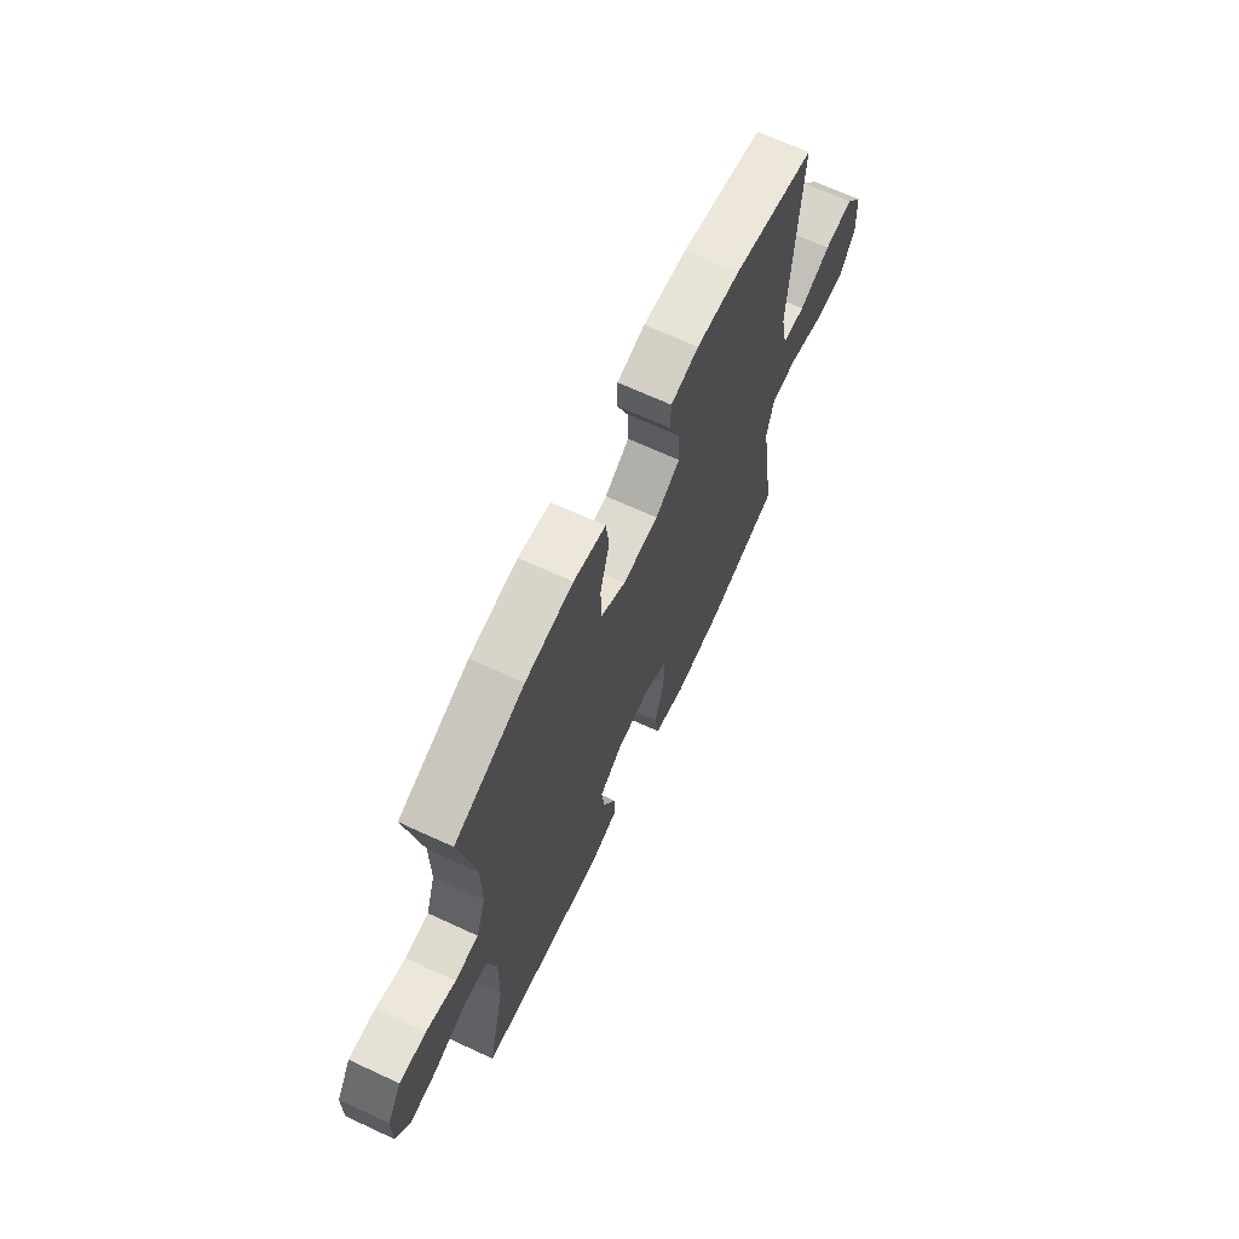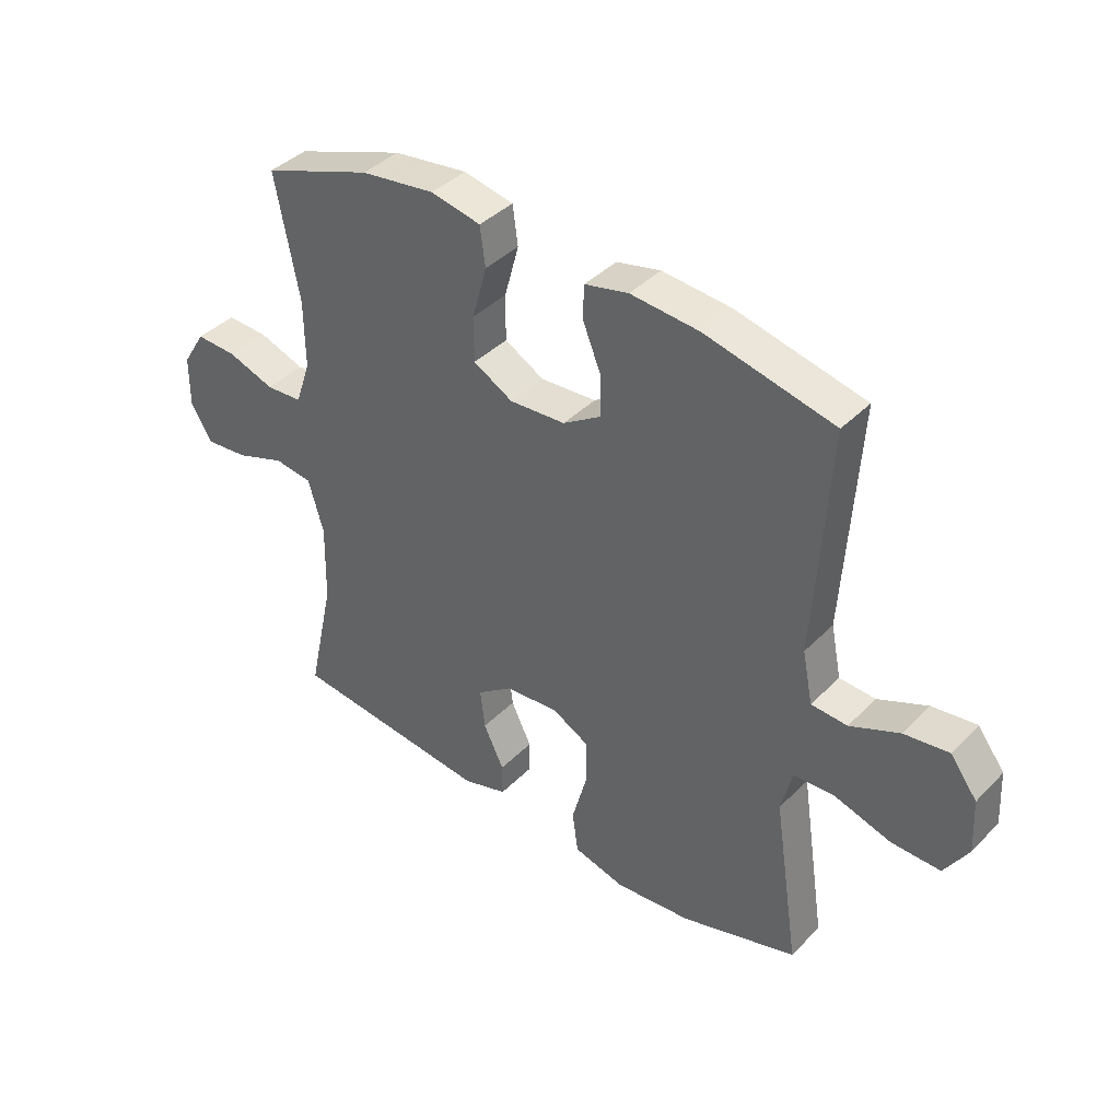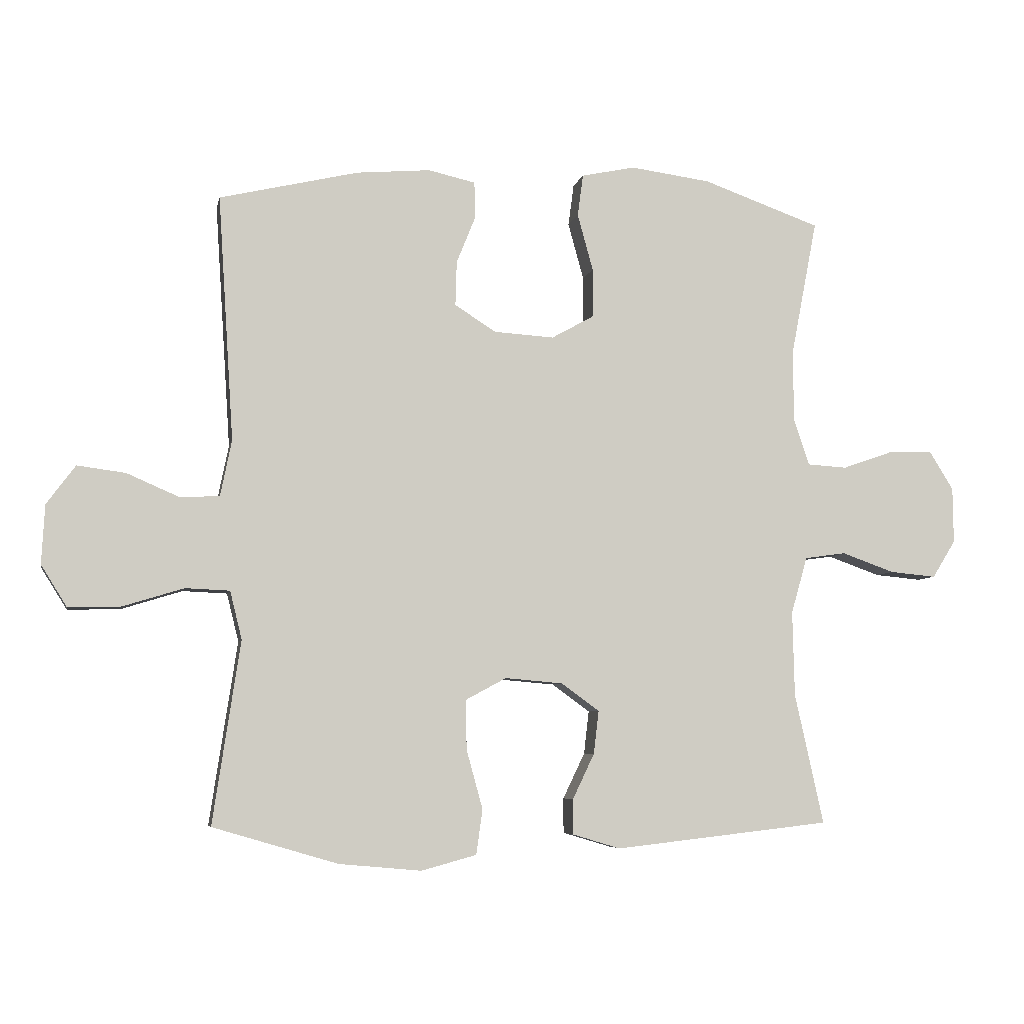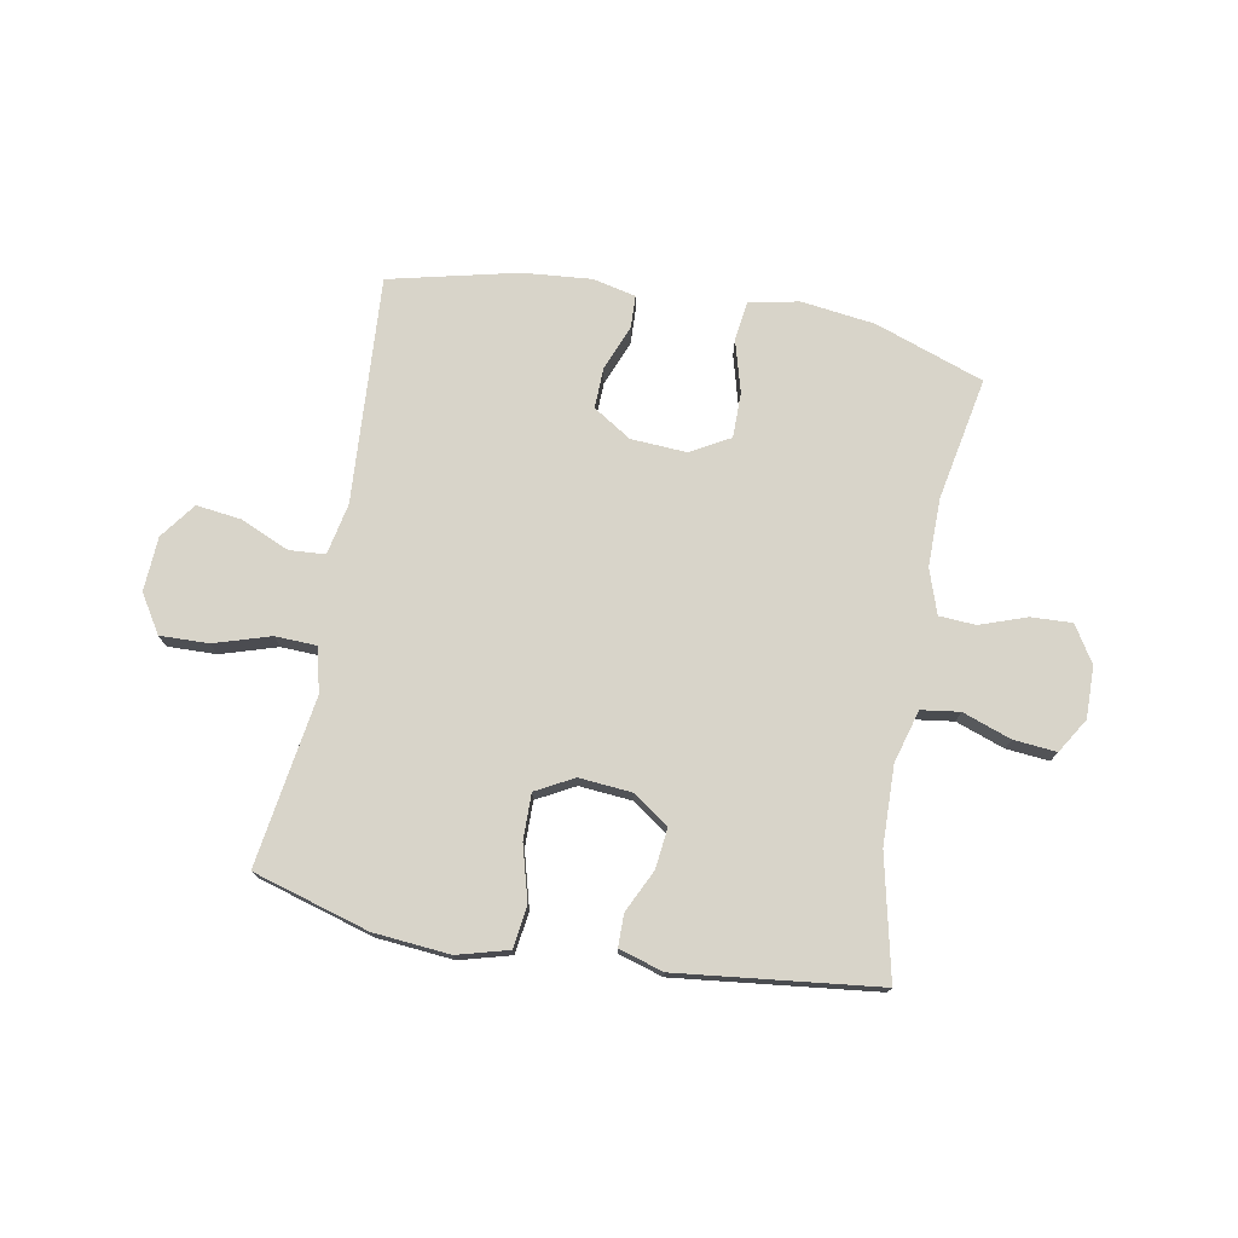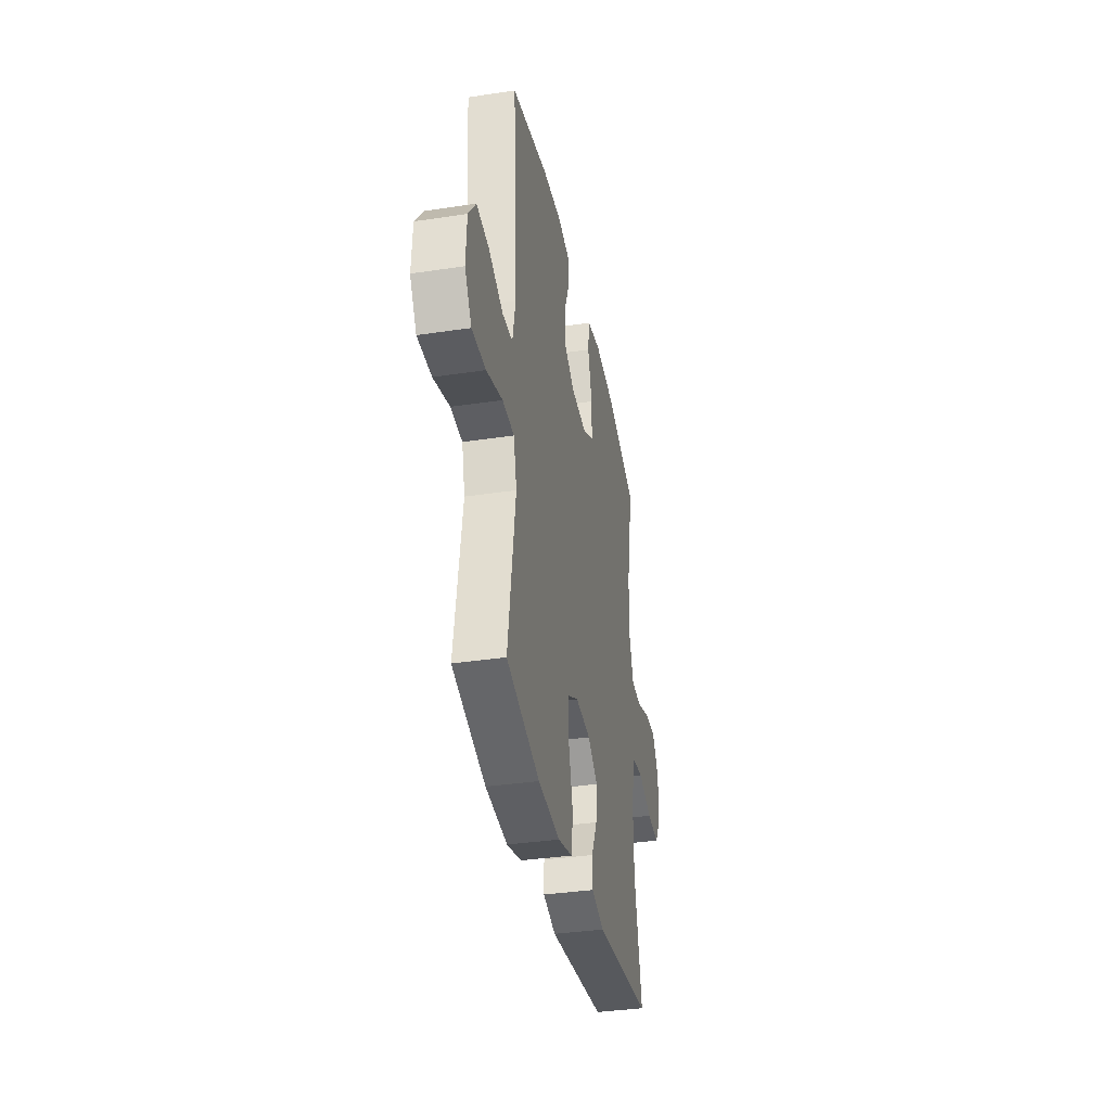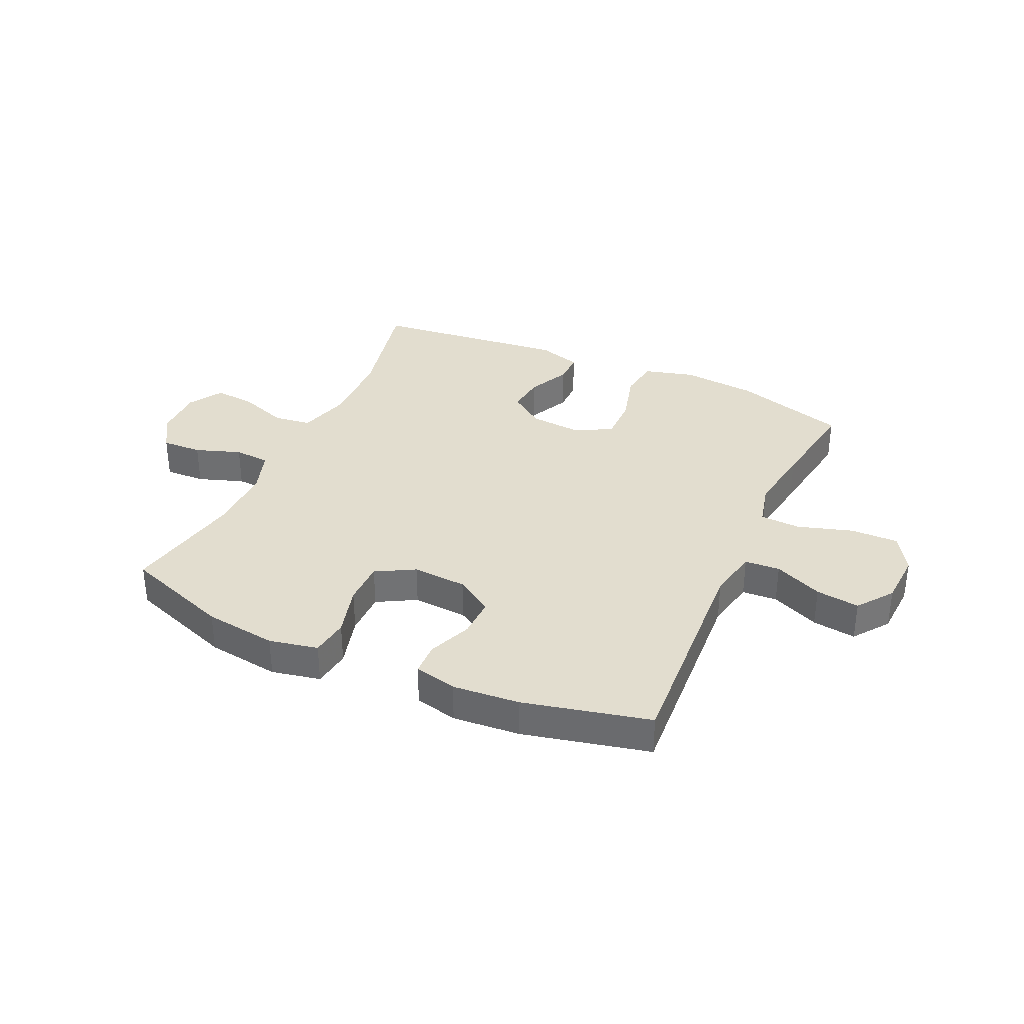
<metadata>
{"format":"obj","ext":"obj","renderer":"f3d","projection":"perspective","resolution":1024,"background":"white","views":[{"elev":67.3,"azim":-65.1,"up":"+Z"},{"elev":39.8,"azim":39.1,"up":"+Z"},{"elev":-5.9,"azim":168.7,"up":"+Z"},{"elev":75.0,"azim":-169.7,"up":"+Y"},{"elev":-36.1,"azim":101.2,"up":"+Z"},{"elev":34.8,"azim":24.6,"up":"+Y"}]}
</metadata>
<code>
v 0.5 0.07 -0.5
v 0.3 0.07 -0.559
v 0.168 0.07 -0.571
v 0.08 0.07 -0.547
v 0.07 0.07 -0.475
v 0.096 0.07 -0.38
v 0.097 0.07 -0.301
v 0.032 0.07 -0.266
v -0.06 0.07 -0.274
v -0.121 0.07 -0.318
v -0.113 0.07 -0.387
v -0.078 0.07 -0.46
v -0.078 0.07 -0.516
v -0.155 0.07 -0.539
v -0.5 0.07 -0.5
v -0.454 0.07 -0.291
v -0.451 0.07 -0.155
v -0.477 0.07 -0.064
v -0.543 0.07 -0.055
v -0.627 0.07 -0.085
v -0.701 0.07 -0.092
v -0.738 0.07 -0.032
v -0.737 0.07 0.057
v -0.698 0.07 0.12
v -0.627 0.07 0.117
v -0.547 0.07 0.089
v -0.484 0.07 0.093
v -0.458 0.07 0.17
v -0.459 0.07 0.287
v -0.5 0.07 0.5
v -0.312 0.07 0.567
v -0.184 0.07 0.584
v -0.098 0.07 0.566
v -0.089 0.07 0.499
v -0.114 0.07 0.408
v -0.114 0.07 0.33
v -0.046 0.07 0.292
v 0.05 0.07 0.298
v 0.116 0.07 0.34
v 0.114 0.07 0.411
v 0.083 0.07 0.488
v 0.085 0.07 0.545
v 0.16 0.07 0.562
v 0.278 0.07 0.552
v 0.5 0.07 0.5
v 0.475 0.07 0.108
v 0.493 0.07 0.019
v 0.555 0.07 0.015
v 0.64 0.07 0.052
v 0.717 0.07 0.062
v 0.763 0.07 0
v 0.768 0.07 -0.094
v 0.727 0.07 -0.16
v 0.643 0.07 -0.158
v 0.546 0.07 -0.128
v 0.475 0.07 -0.131
v 0.456 0.07 -0.208
v 0.474 0.07 -0.327
v 0.5 0 -0.5
v 0.3 0 -0.559
v 0.168 0 -0.571
v 0.08 0 -0.547
v 0.07 0 -0.475
v 0.096 0 -0.38
v 0.097 0 -0.301
v 0.032 0 -0.266
v -0.06 0 -0.274
v -0.121 0 -0.318
v -0.113 0 -0.387
v -0.078 0 -0.46
v -0.078 0 -0.516
v -0.155 0 -0.539
v -0.5 0 -0.5
v -0.454 0 -0.291
v -0.451 0 -0.155
v -0.477 0 -0.064
v -0.543 0 -0.055
v -0.627 0 -0.085
v -0.701 0 -0.092
v -0.738 0 -0.032
v -0.737 0 0.057
v -0.698 0 0.12
v -0.627 0 0.117
v -0.547 0 0.089
v -0.484 0 0.093
v -0.458 0 0.17
v -0.459 0 0.287
v -0.5 0 0.5
v -0.312 0 0.567
v -0.184 0 0.584
v -0.098 0 0.566
v -0.089 0 0.499
v -0.114 0 0.408
v -0.114 0 0.33
v -0.046 0 0.292
v 0.05 0 0.298
v 0.116 0 0.34
v 0.114 0 0.411
v 0.083 0 0.488
v 0.085 0 0.545
v 0.16 0 0.562
v 0.278 0 0.552
v 0.5 0 0.5
v 0.475 0 0.108
v 0.493 0 0.019
v 0.555 0 0.015
v 0.64 0 0.052
v 0.717 0 0.062
v 0.763 0 0
v 0.768 0 -0.094
v 0.727 0 -0.16
v 0.643 0 -0.158
v 0.546 0 -0.128
v 0.475 0 -0.131
v 0.456 0 -0.208
v 0.474 0 -0.327
f 4 5 6
f 3 4 6
f 2 3 6
f 1 2 6
f 58 1 6
f 57 58 6
f 56 57 6 7
f 53 54 55
f 52 53 55
f 51 52 55
f 50 51 55
f 49 50 55
f 48 49 55
f 47 48 55 56
f 56 7 8
f 47 56 8
f 46 47 8
f 44 45 46
f 43 44 46
f 42 43 46
f 41 42 46
f 40 41 46
f 39 40 46
f 46 8 9
f 39 46 9
f 38 39 9
f 33 34 35
f 32 33 35
f 31 32 35
f 30 31 35
f 29 30 35
f 28 29 35 36
f 27 28 36 37
f 24 25 26
f 23 24 26
f 22 23 26
f 21 22 26
f 20 21 26
f 19 20 26
f 18 19 26 27
f 38 9 10
f 37 38 10
f 27 37 10
f 18 27 10
f 17 18 10
f 14 15 16
f 13 14 16
f 12 13 16
f 11 12 16
f 10 11 16 17
f 64 63 62
f 64 62 61
f 64 61 60
f 64 60 59
f 64 59 116
f 64 116 115
f 65 64 115 114
f 113 112 111
f 113 111 110
f 113 110 109
f 113 109 108
f 113 108 107
f 113 107 106
f 114 113 106 105
f 66 65 114
f 66 114 105
f 66 105 104
f 104 103 102
f 104 102 101
f 104 101 100
f 104 100 99
f 104 99 98
f 104 98 97
f 67 66 104
f 67 104 97
f 67 97 96
f 93 92 91
f 93 91 90
f 93 90 89
f 93 89 88
f 93 88 87
f 94 93 87 86
f 95 94 86 85
f 84 83 82
f 84 82 81
f 84 81 80
f 84 80 79
f 84 79 78
f 84 78 77
f 85 84 77 76
f 68 67 96
f 68 96 95
f 68 95 85
f 68 85 76
f 68 76 75
f 74 73 72
f 74 72 71
f 74 71 70
f 74 70 69
f 75 74 69 68
f 1 59 60 2
f 2 60 61 3
f 3 61 62 4
f 4 62 63 5
f 5 63 64 6
f 6 64 65 7
f 7 65 66 8
f 8 66 67 9
f 9 67 68 10
f 10 68 69 11
f 11 69 70 12
f 12 70 71 13
f 13 71 72 14
f 14 72 73 15
f 15 73 74 16
f 16 74 75 17
f 17 75 76 18
f 18 76 77 19
f 19 77 78 20
f 20 78 79 21
f 21 79 80 22
f 22 80 81 23
f 23 81 82 24
f 24 82 83 25
f 25 83 84 26
f 26 84 85 27
f 27 85 86 28
f 28 86 87 29
f 29 87 88 30
f 30 88 89 31
f 31 89 90 32
f 32 90 91 33
f 33 91 92 34
f 34 92 93 35
f 35 93 94 36
f 36 94 95 37
f 37 95 96 38
f 38 96 97 39
f 39 97 98 40
f 40 98 99 41
f 41 99 100 42
f 42 100 101 43
f 43 101 102 44
f 44 102 103 45
f 45 103 104 46
f 46 104 105 47
f 47 105 106 48
f 48 106 107 49
f 49 107 108 50
f 50 108 109 51
f 51 109 110 52
f 52 110 111 53
f 53 111 112 54
f 54 112 113 55
f 55 113 114 56
f 56 114 115 57
f 57 115 116 58
f 58 116 59 1

</code>
